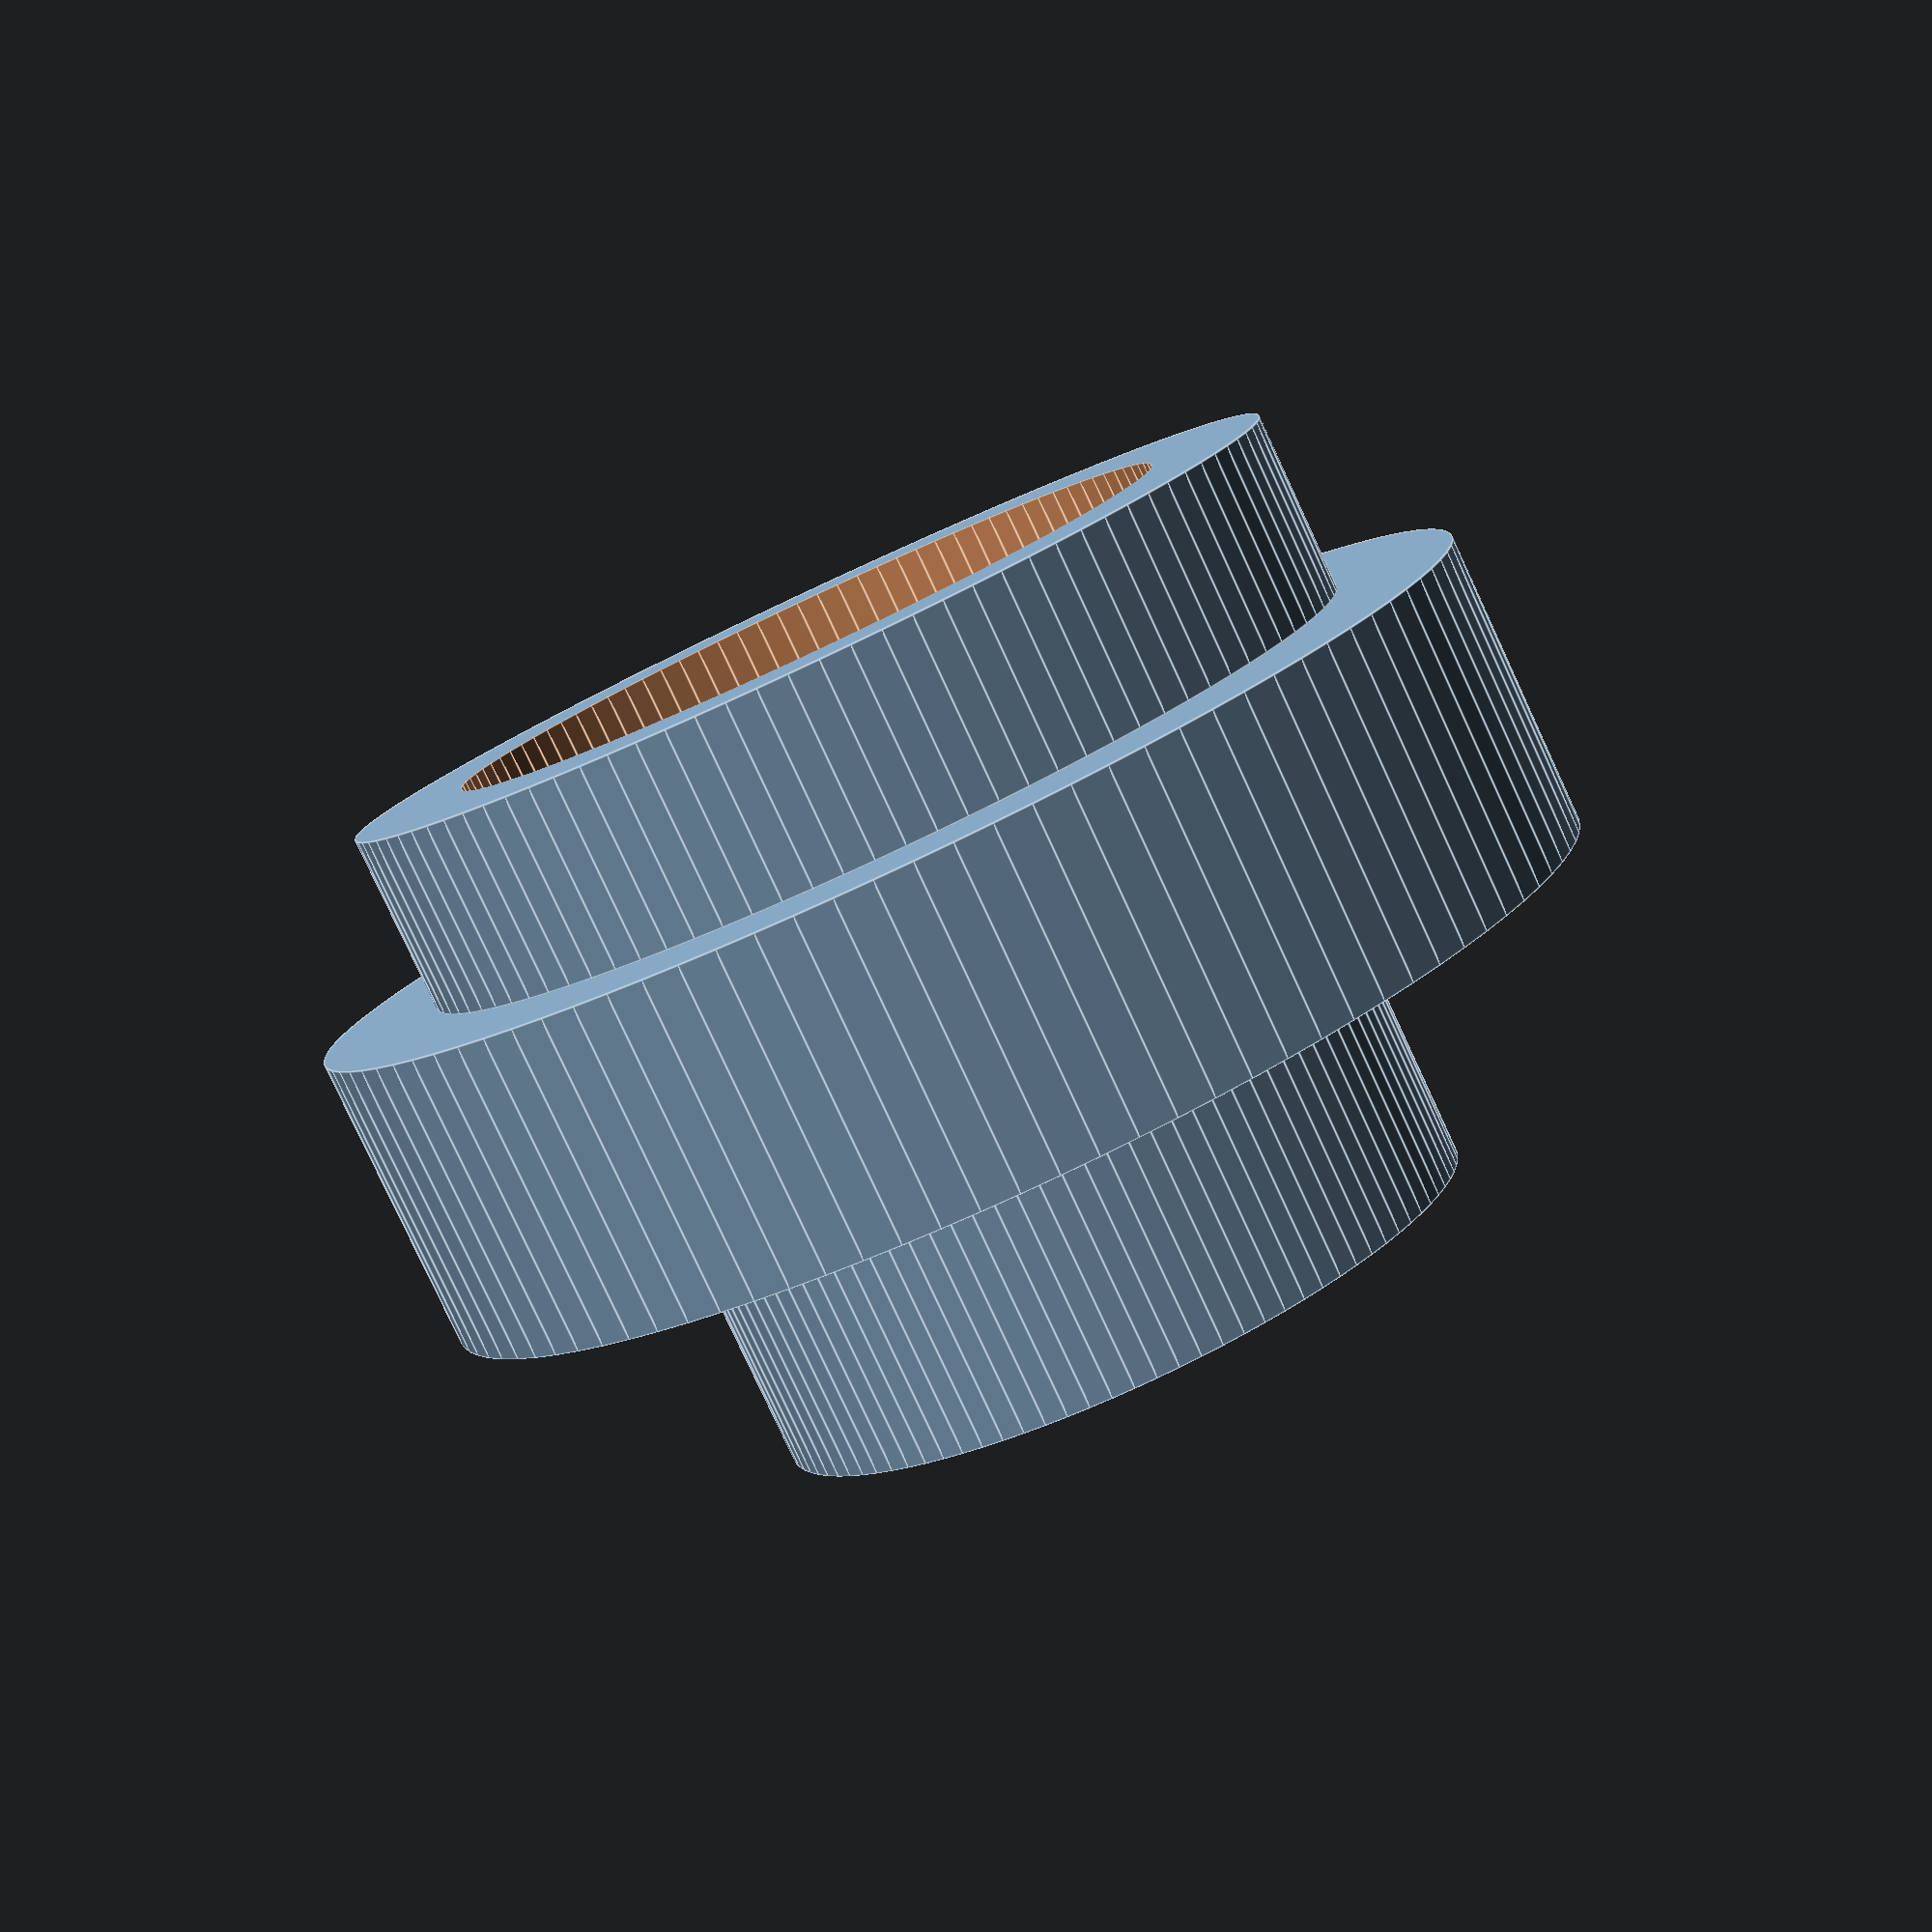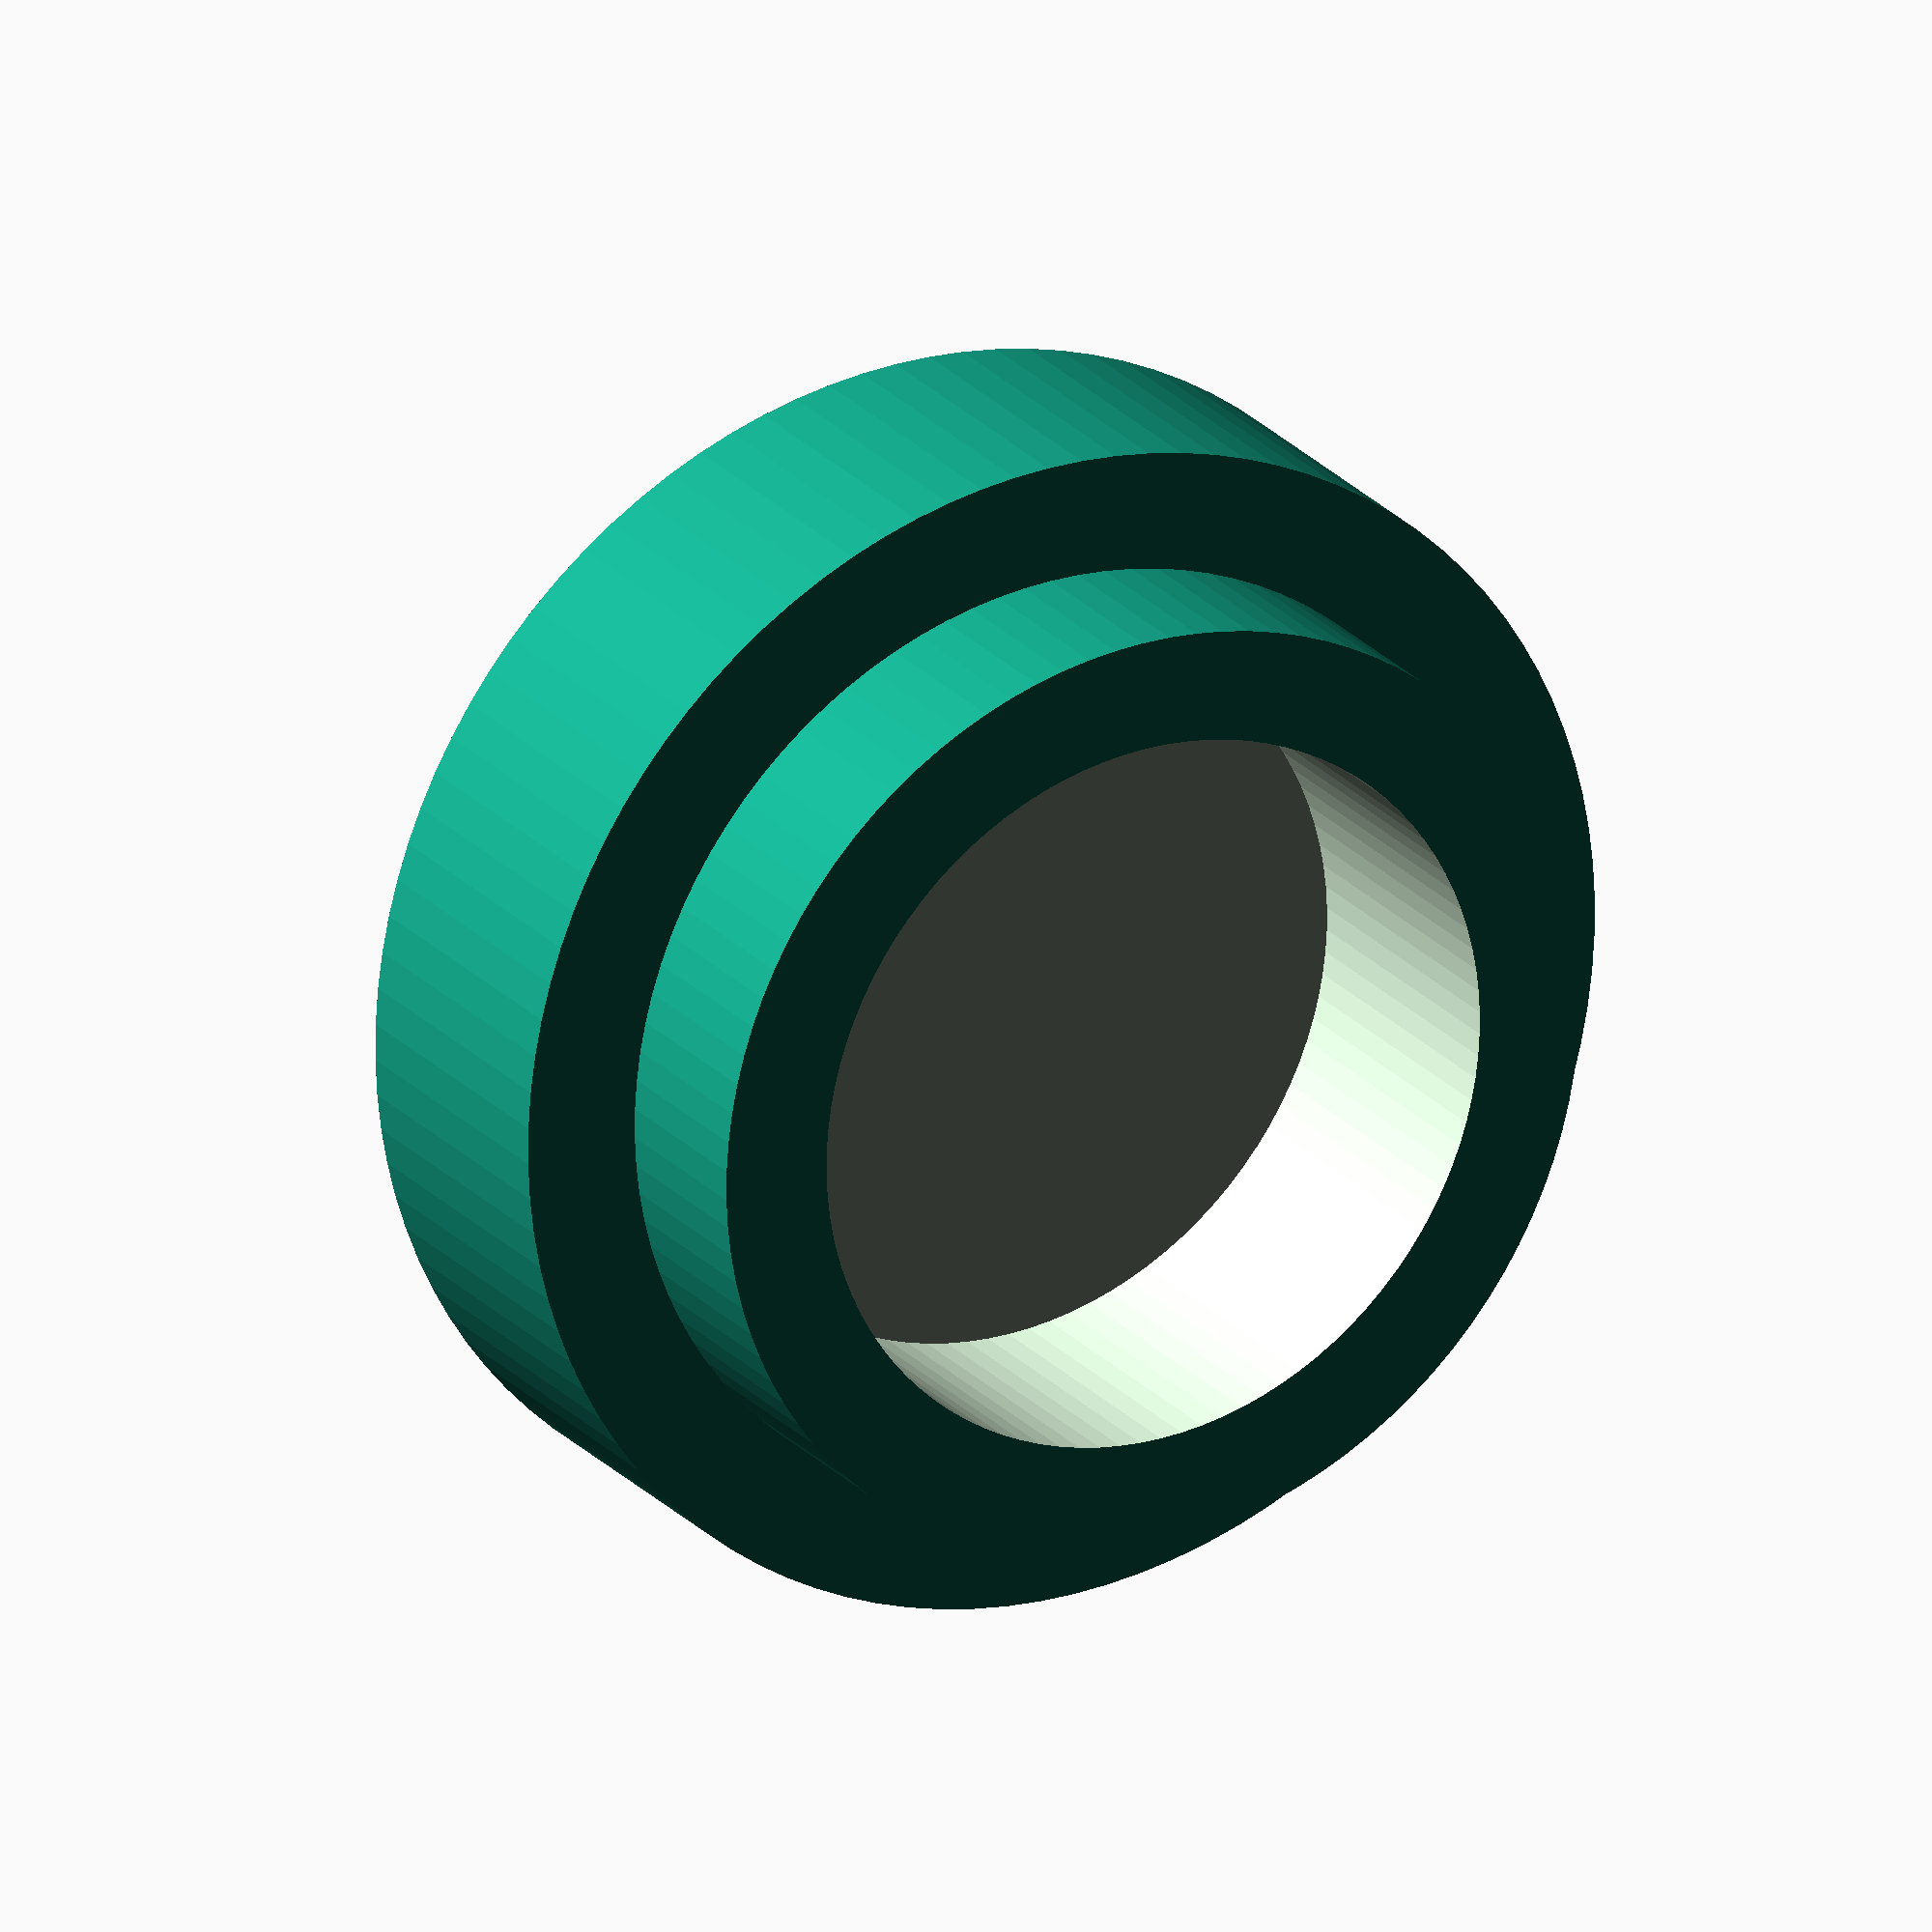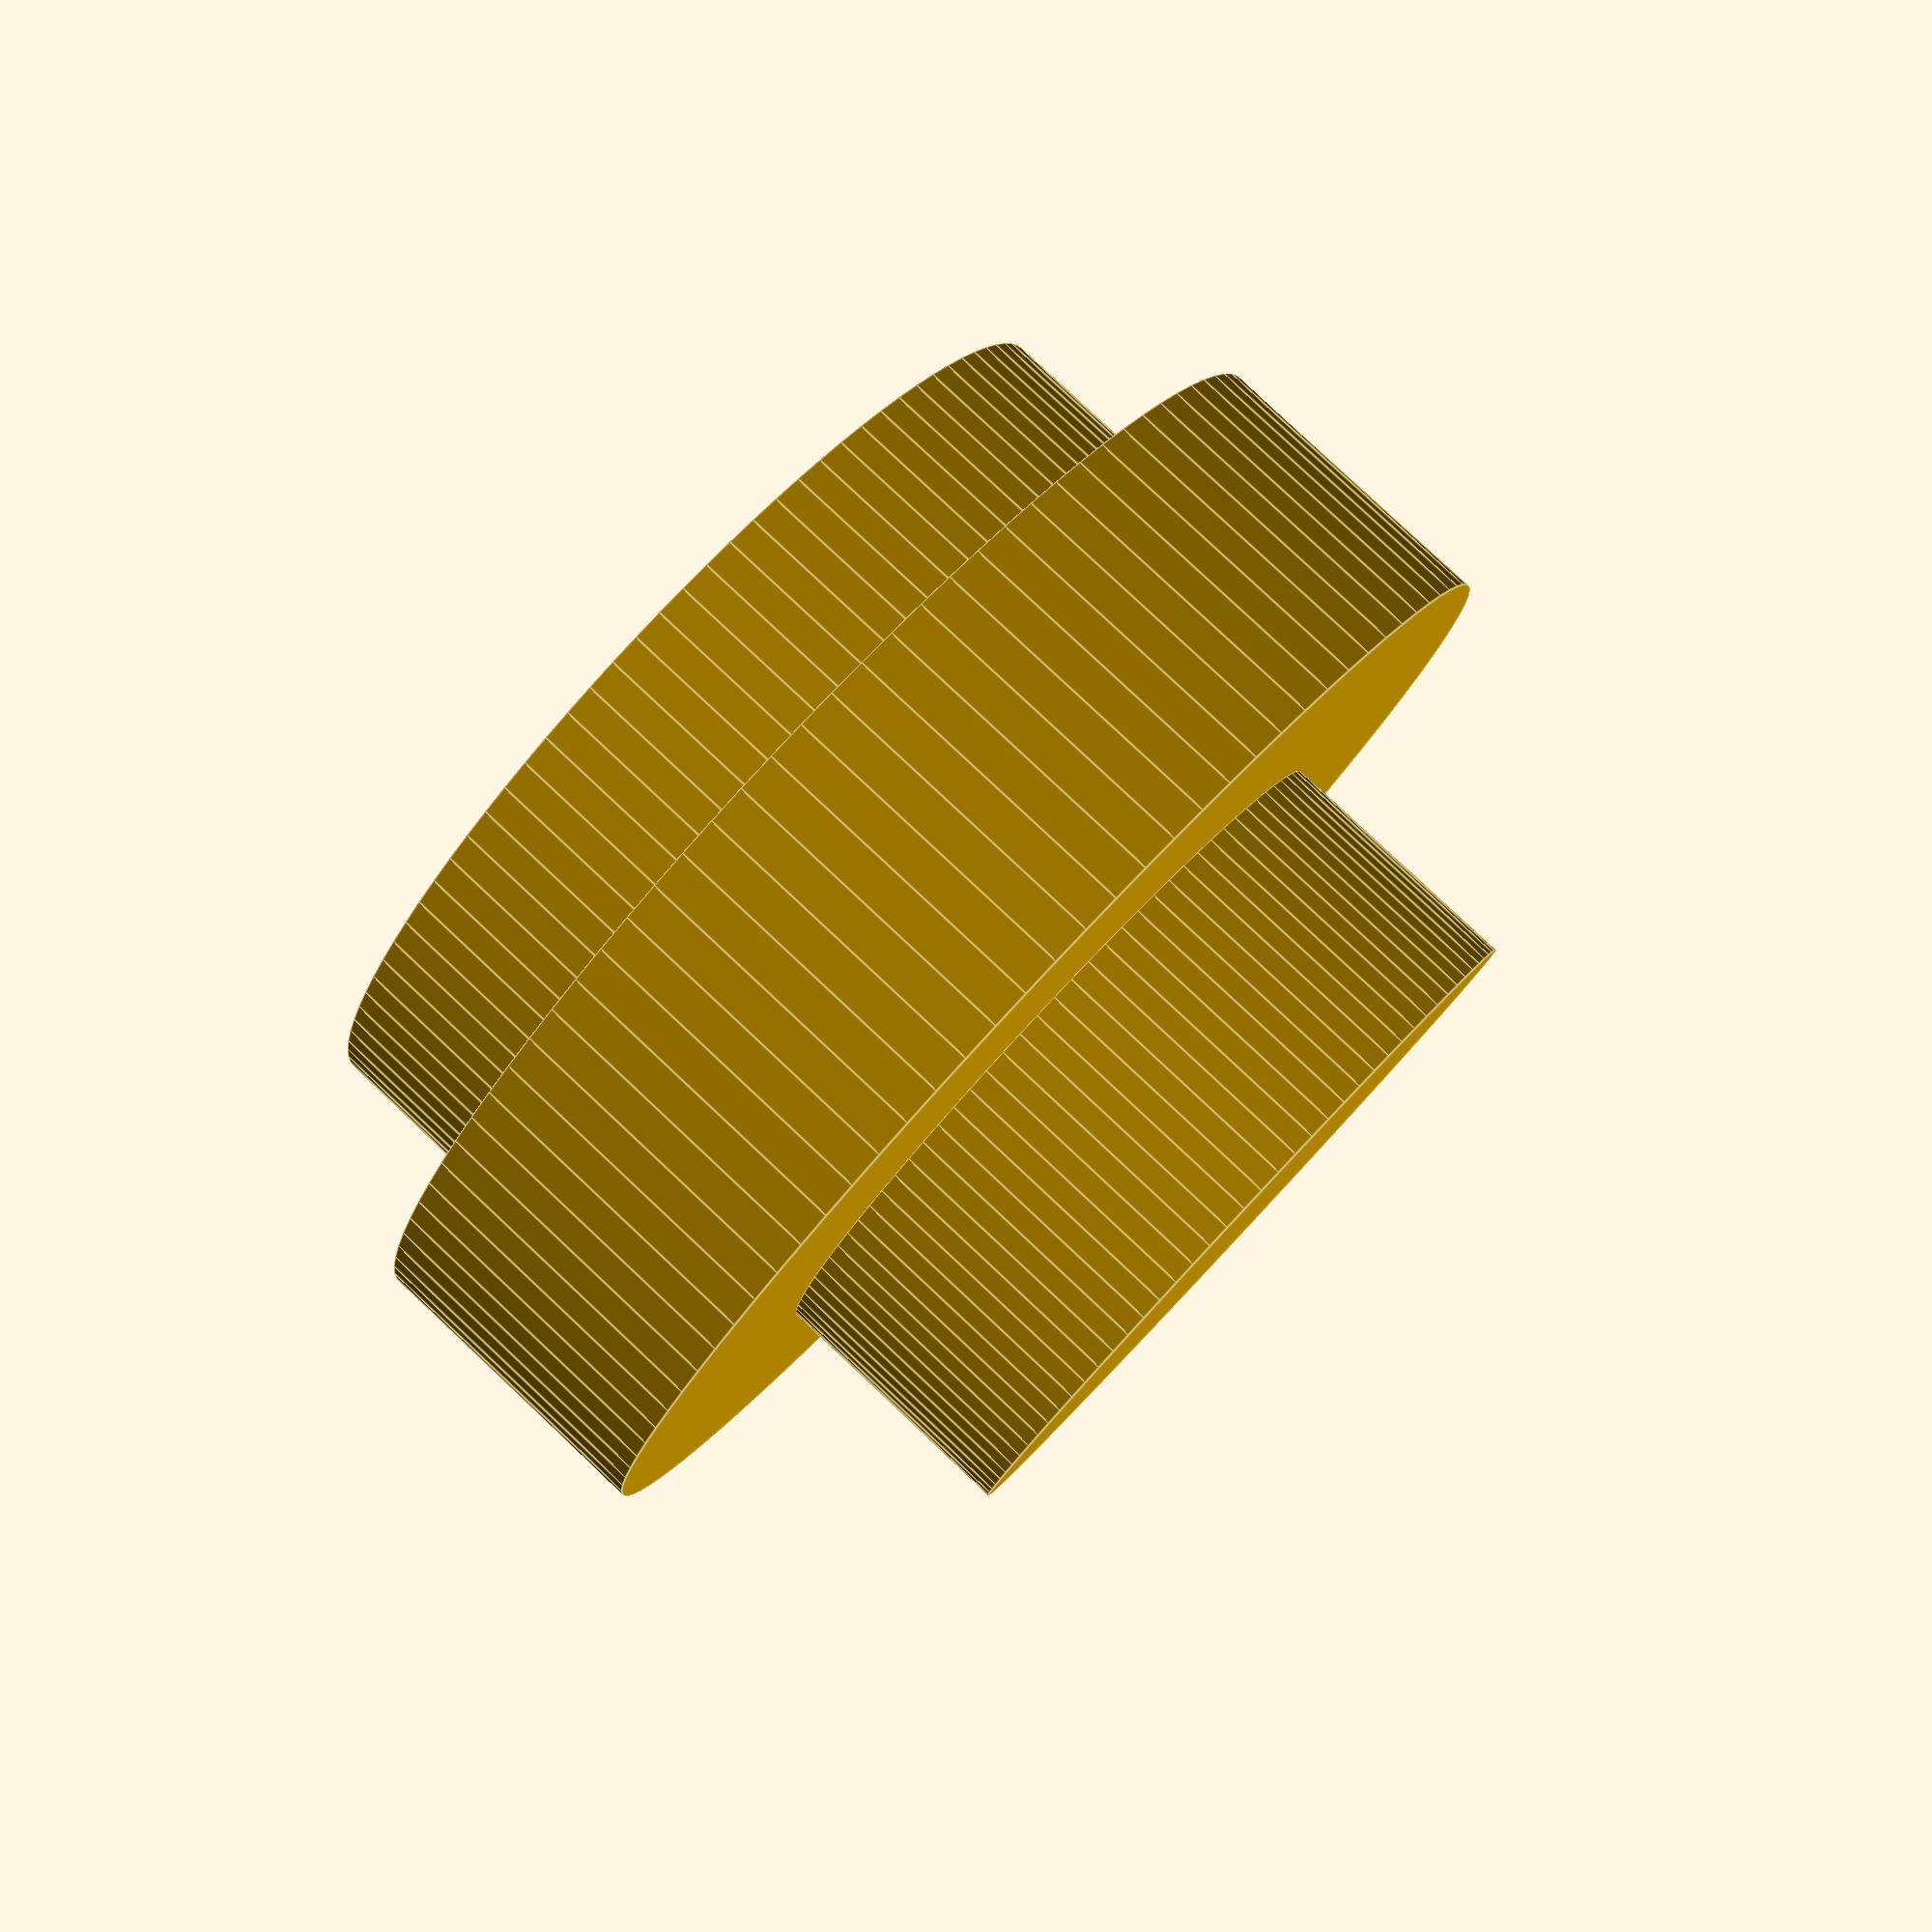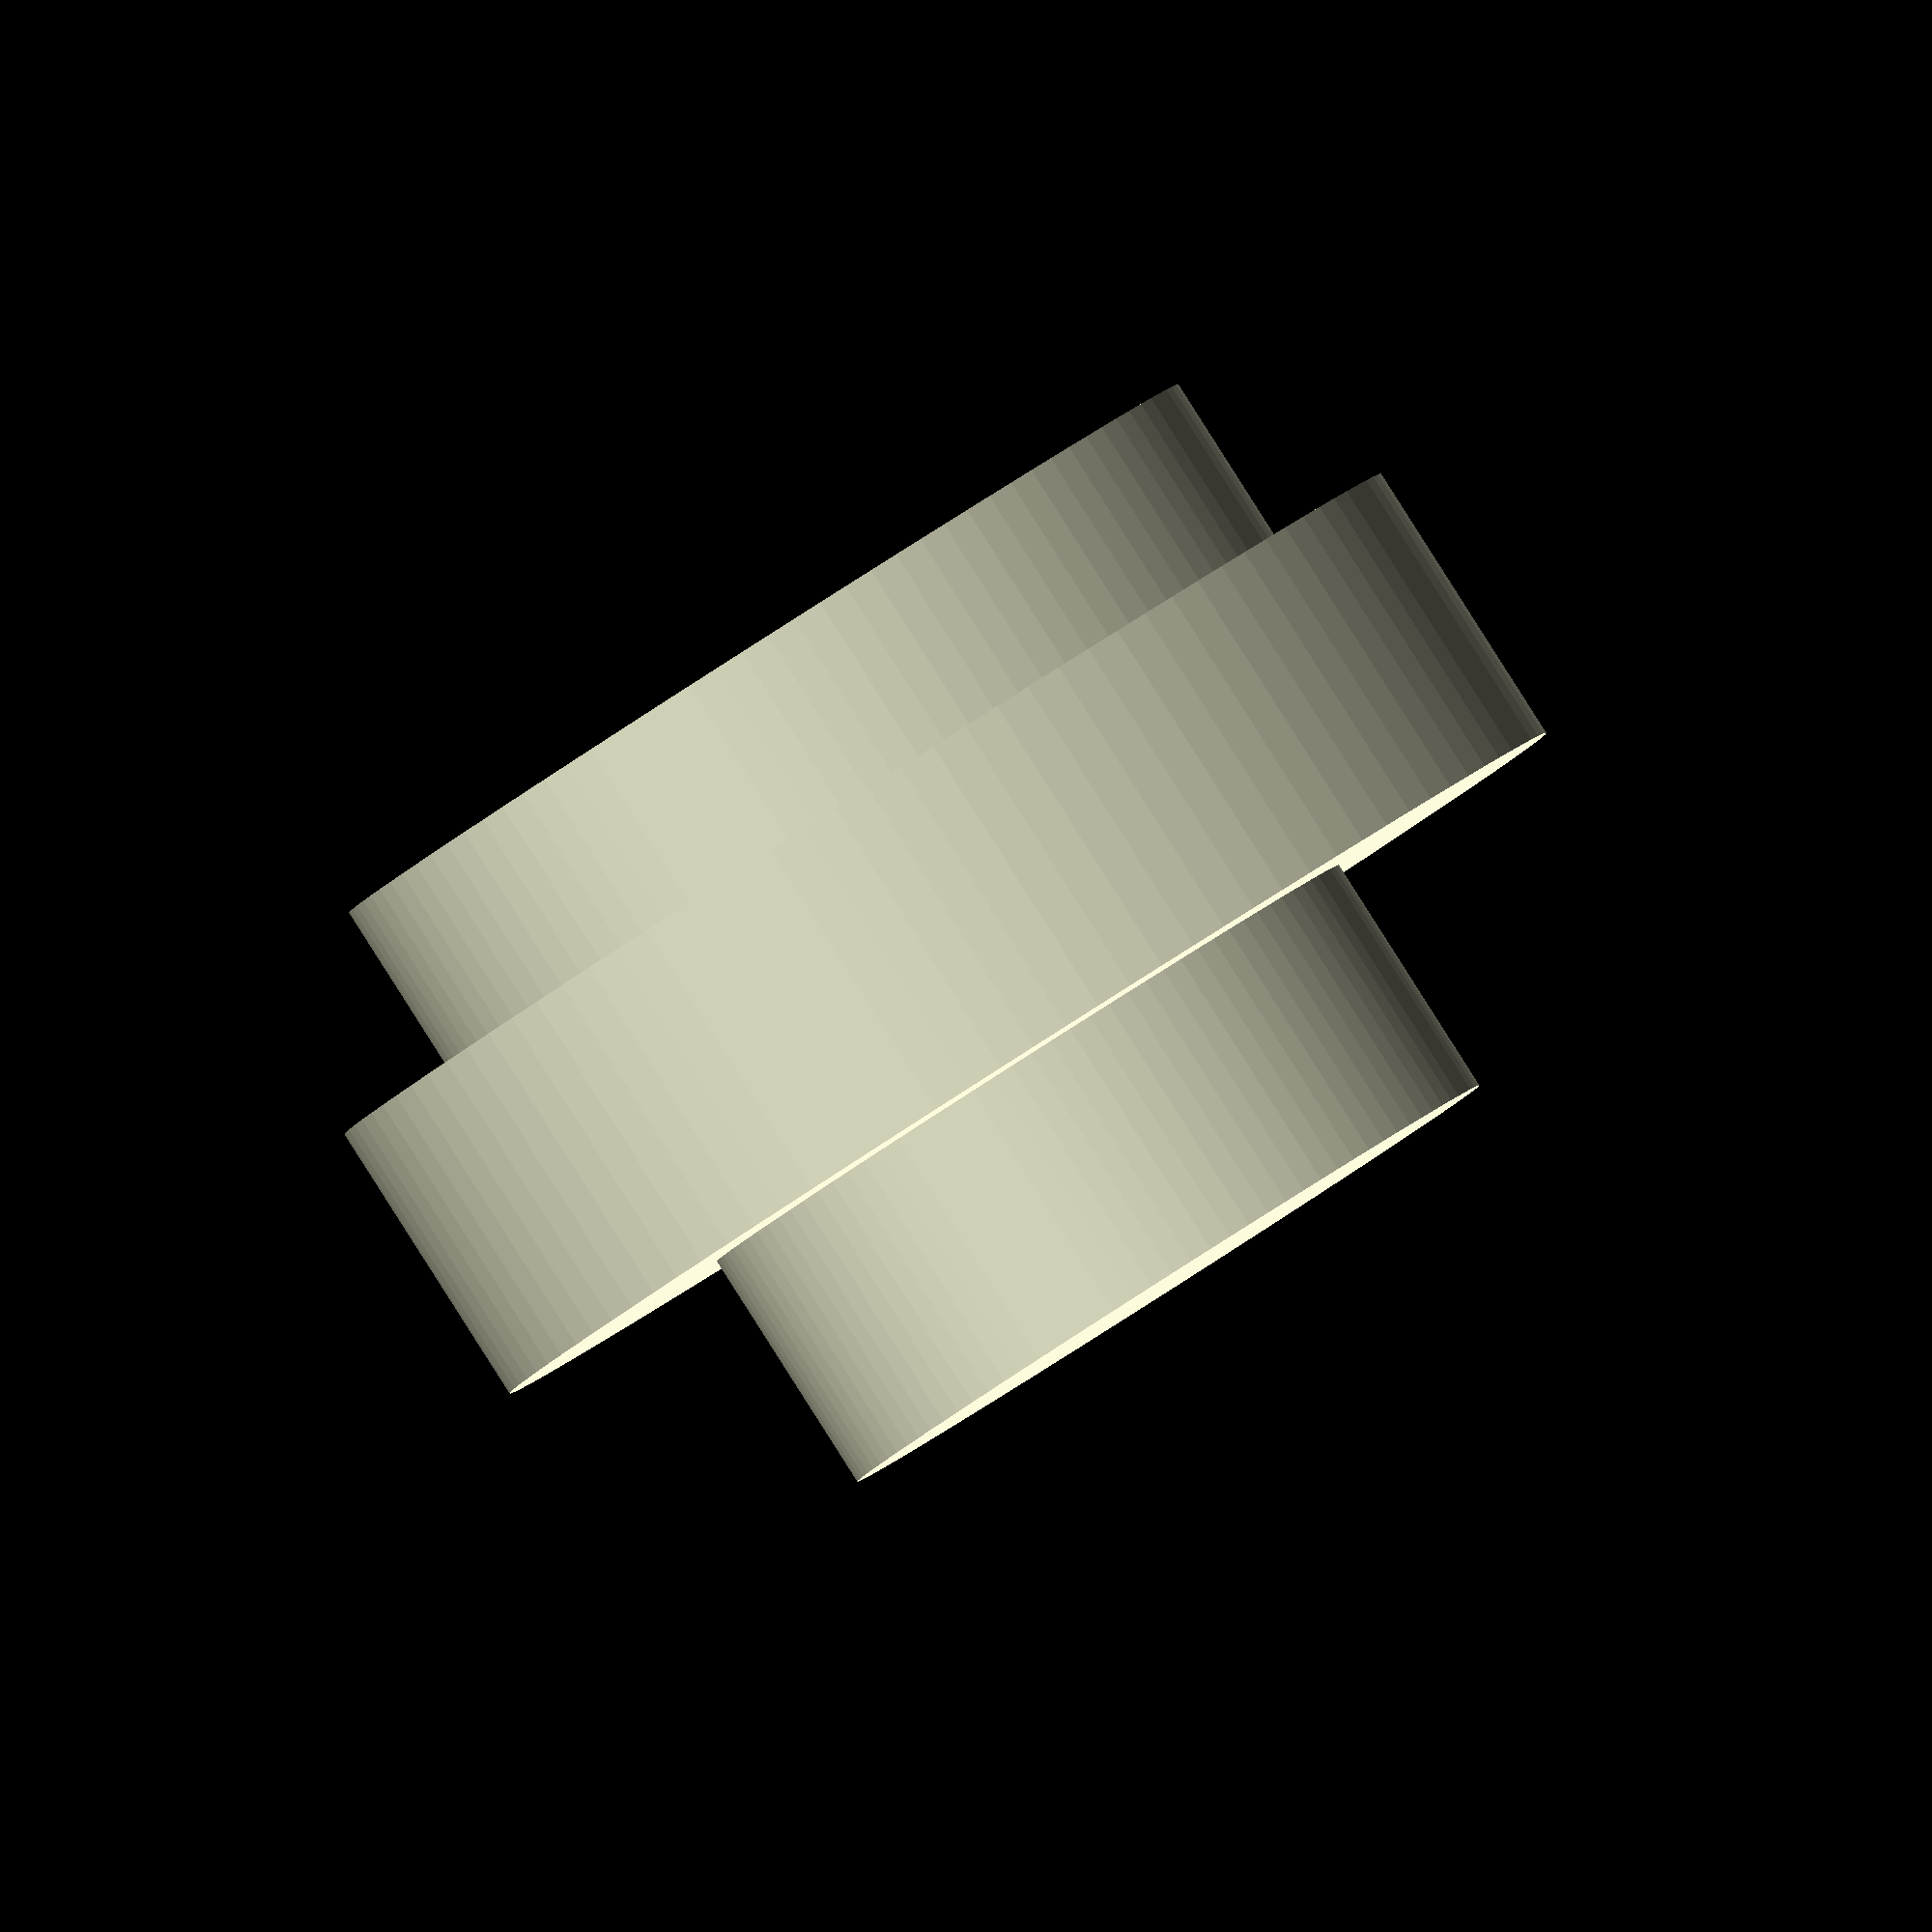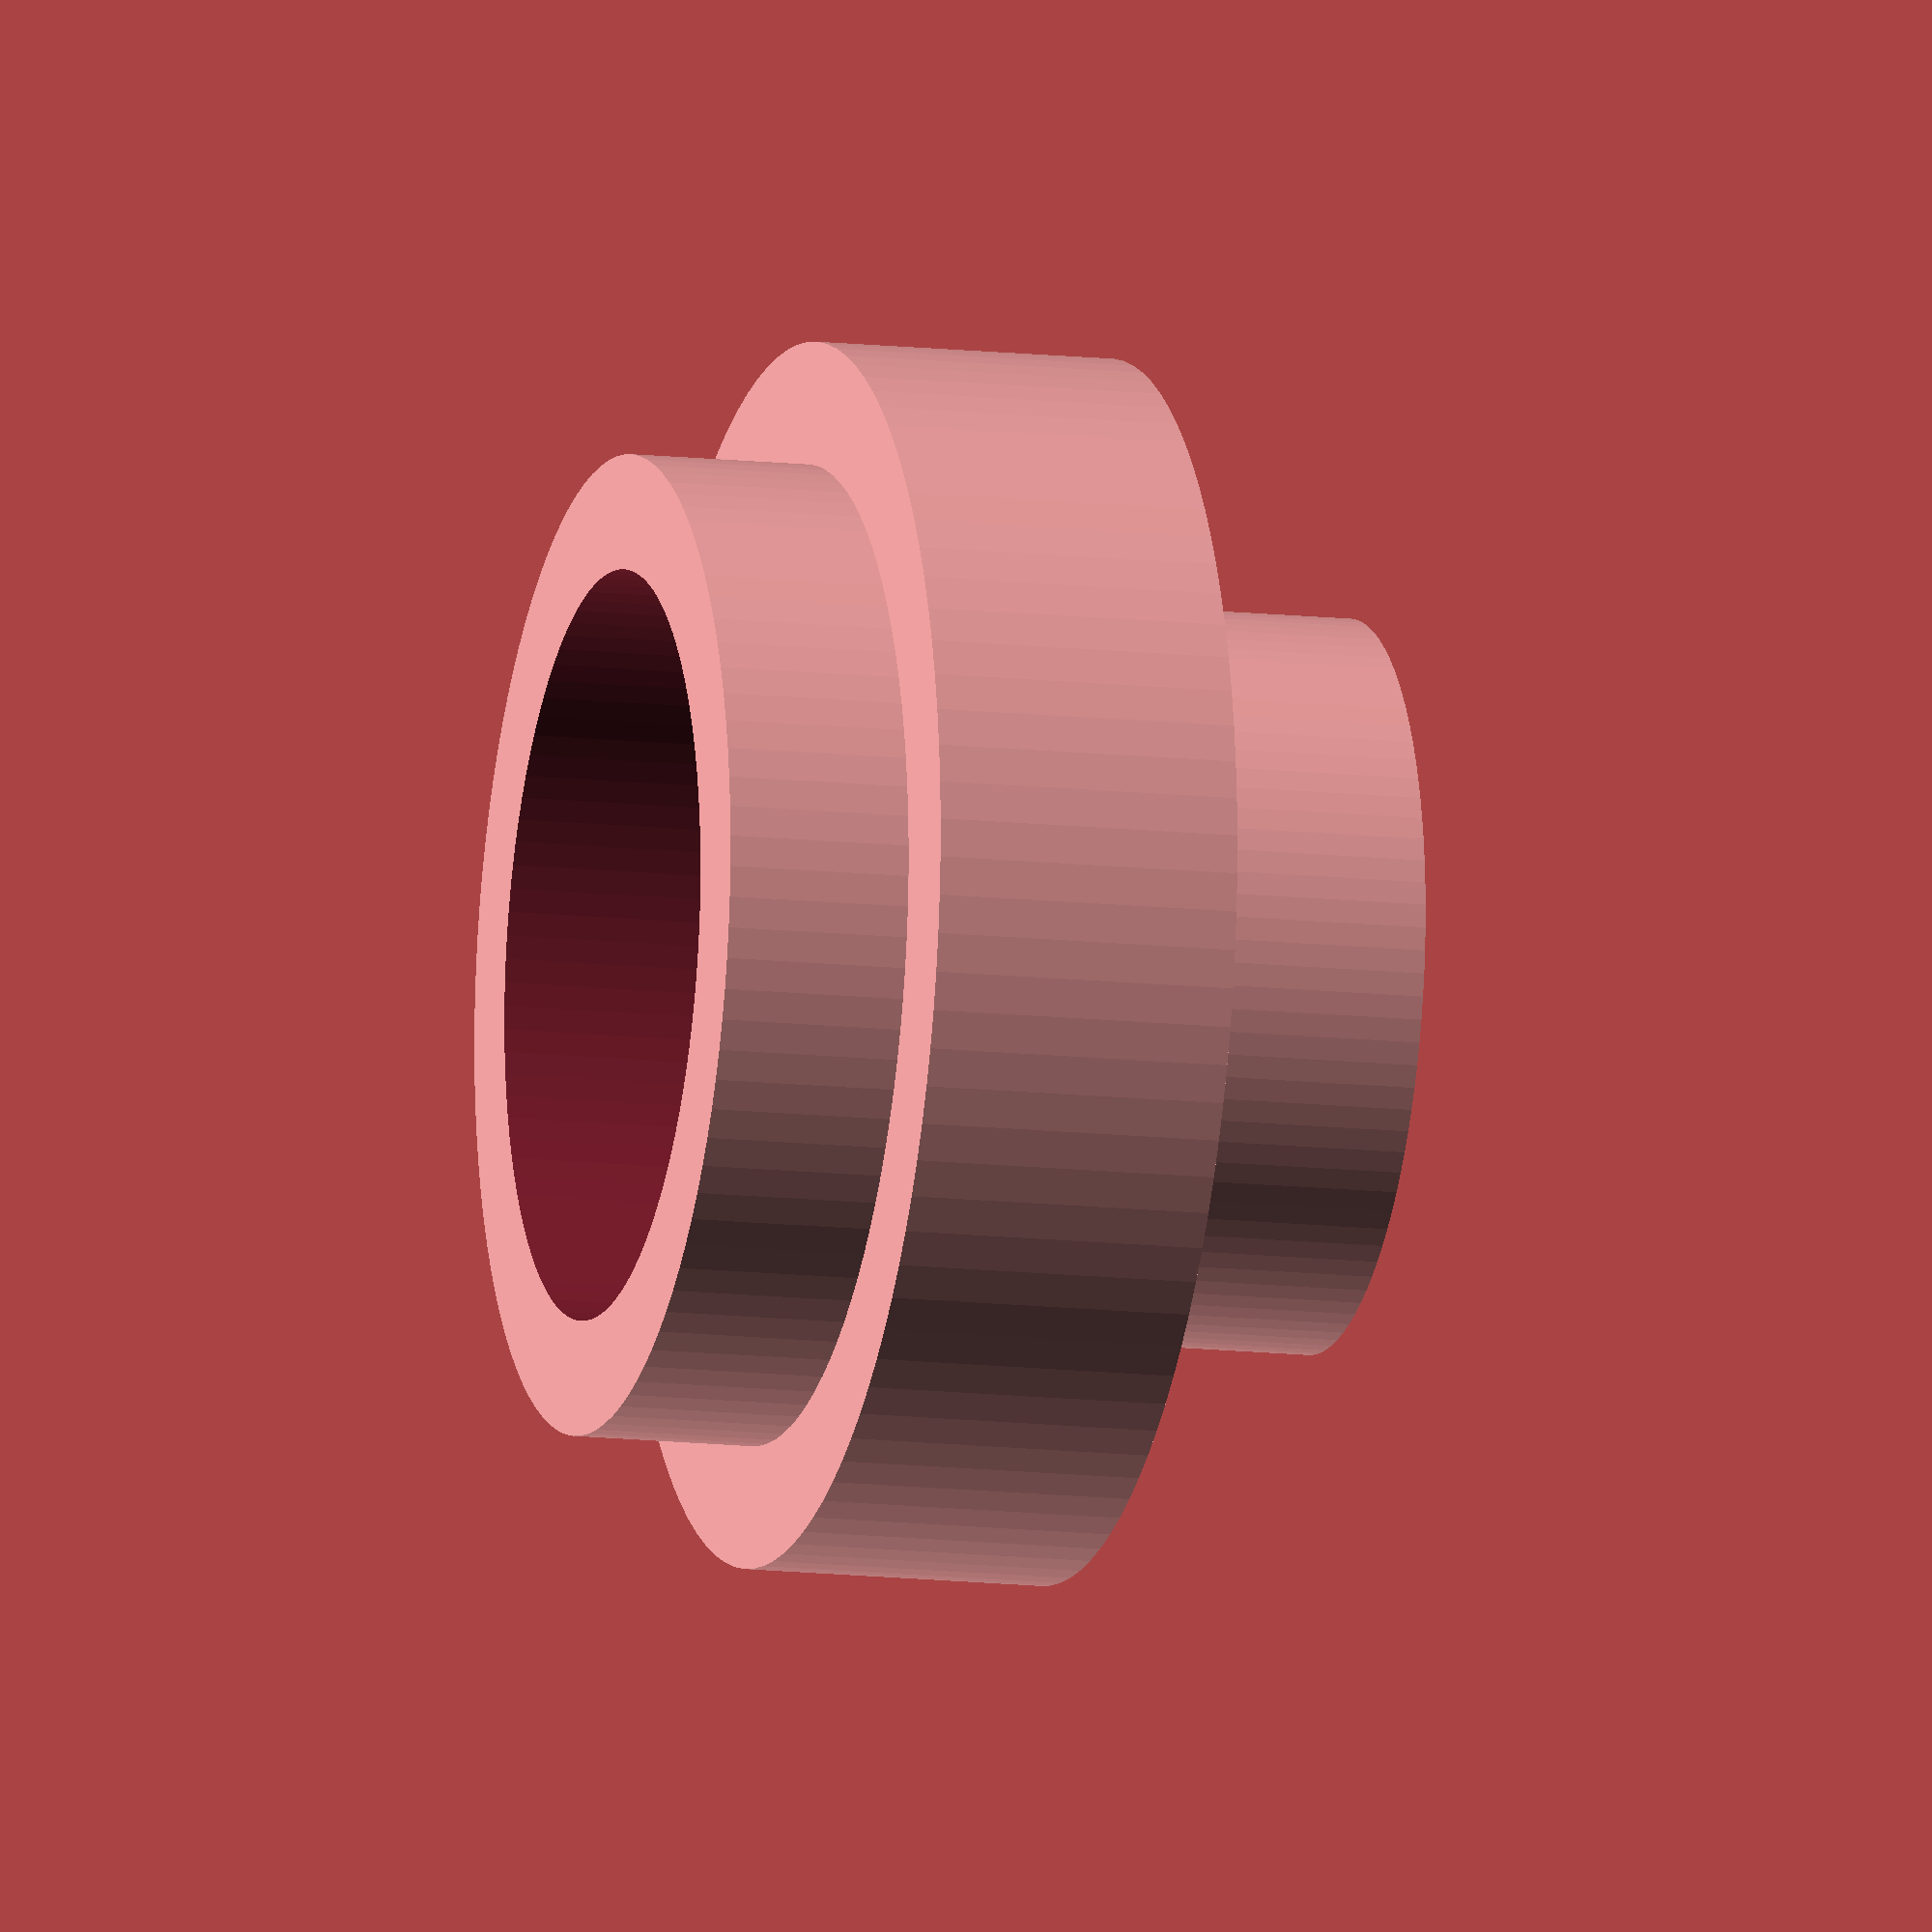
<openscad>
eps = 0.001;

modelScale = 1.0;




// printability corrections; values should be zero for real object dimensions 
PRINTABLE = 1;
correction_ri1 = PRINTABLE ? 0.05 : 0.0;


ro1 = 4.0*modelScale;
ro2 = 3.2*modelScale;

ho1 = 2.0*modelScale; 
ho2 = 1.2*modelScale;

ri1 = (2.4+correction_ri1)*modelScale;
hi1 = 2.0*modelScale;

h_pin = 1.7*modelScale;
r_pin1 = 4.8/2*modelScale;





module drawExternalPinSolid()
{
	translate([0,0,ho1+ho2-eps]) cylinder(h_pin+eps,r_pin1,r_pin1,$fn=100*modelScale);
}


module drawPlate() 
{
	difference()
	{
		union()
		{	
            drawExternalPinSolid();
            translate([0,0,ho2]) cylinder(ho1,ro1,ro1,$fn=100*modelScale);
            cylinder(ho2+eps,ro2,ro2,$fn=100*modelScale);
		}
		union()
		{	
            translate([0,0,-eps]) cylinder(hi1+eps,ri1,ri1,$fn=100*modelScale);
		}
	}

}


drawPlate();



</openscad>
<views>
elev=80.9 azim=190.8 roll=204.9 proj=p view=edges
elev=337.0 azim=318.2 roll=150.2 proj=o view=wireframe
elev=278.2 azim=103.7 roll=313.2 proj=p view=edges
elev=91.2 azim=162.6 roll=212.5 proj=o view=wireframe
elev=192.3 azim=65.8 roll=285.1 proj=o view=solid
</views>
